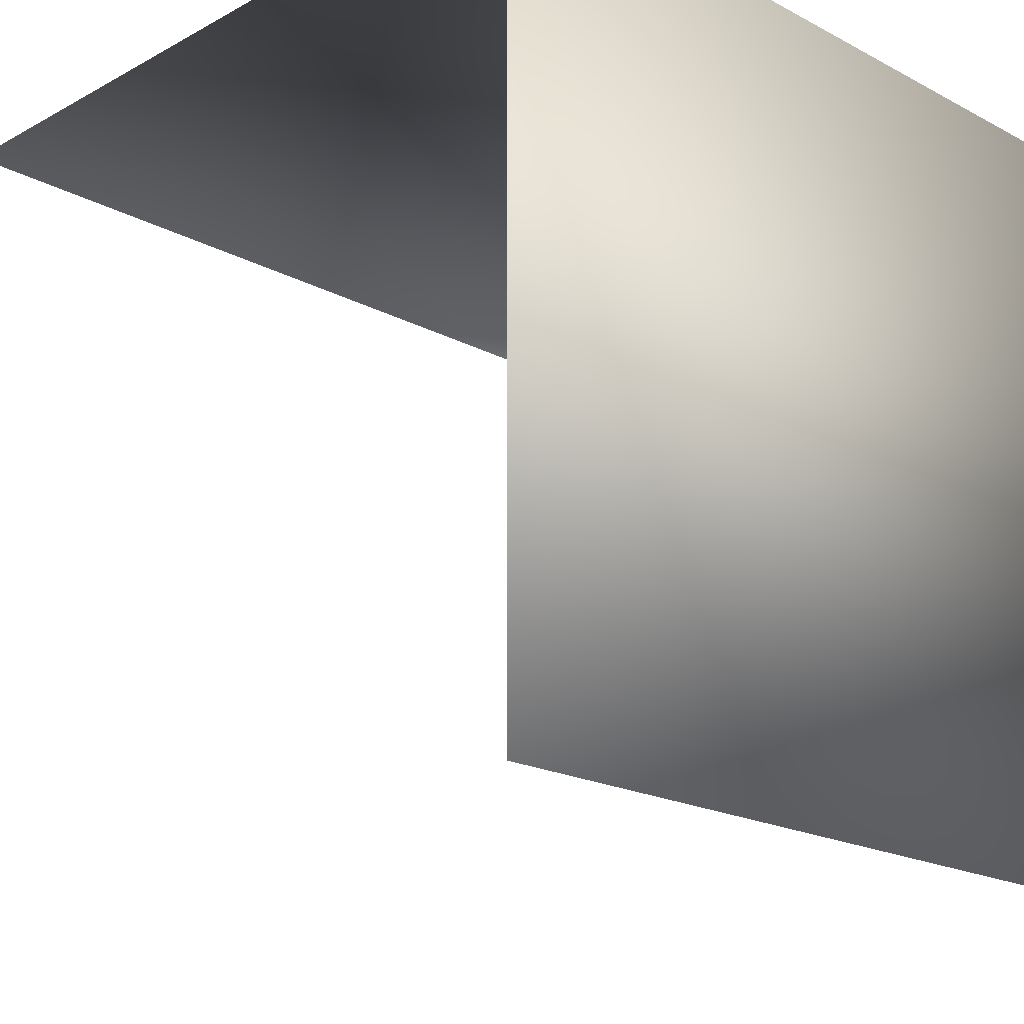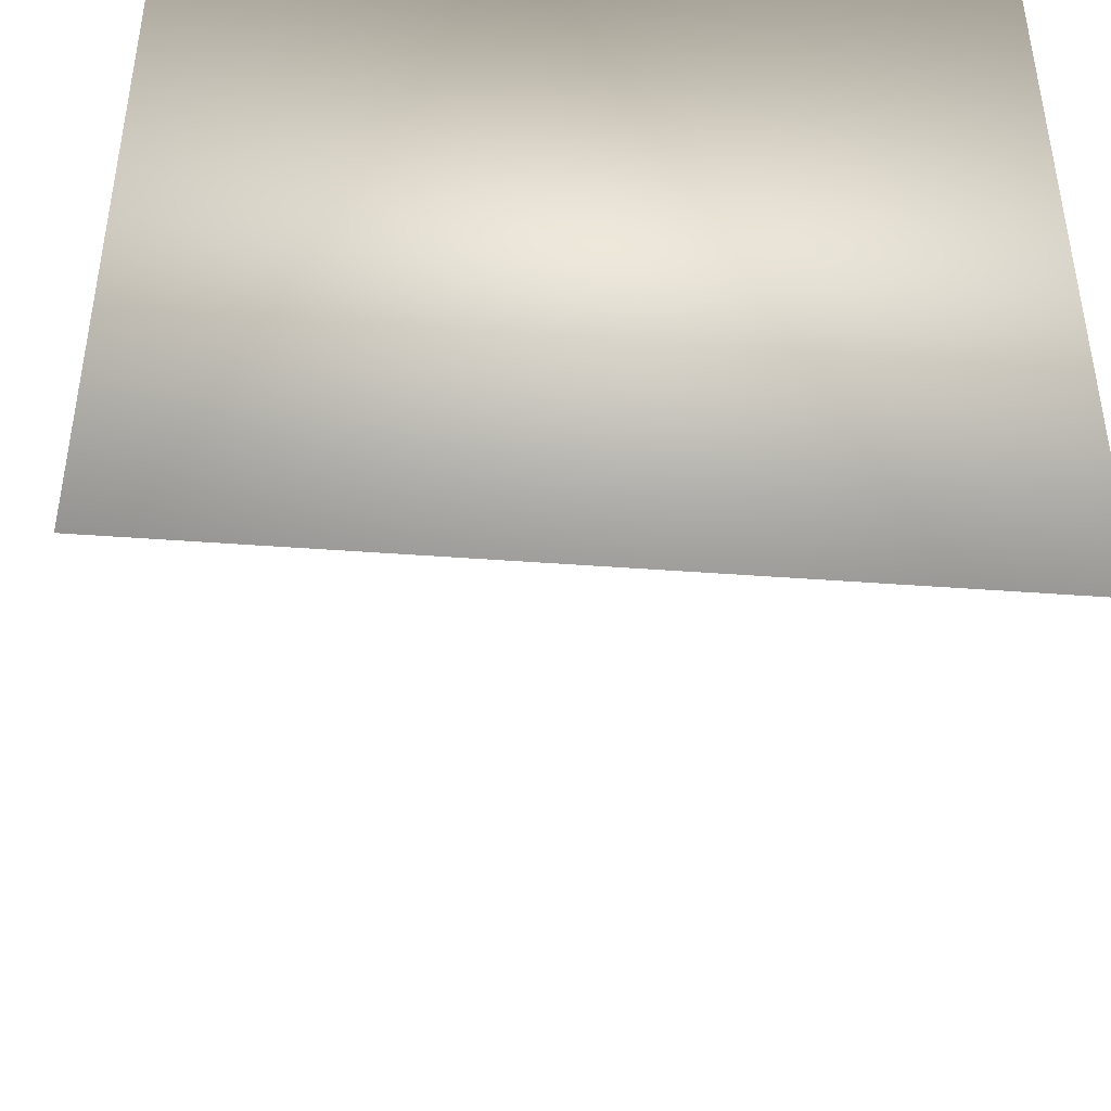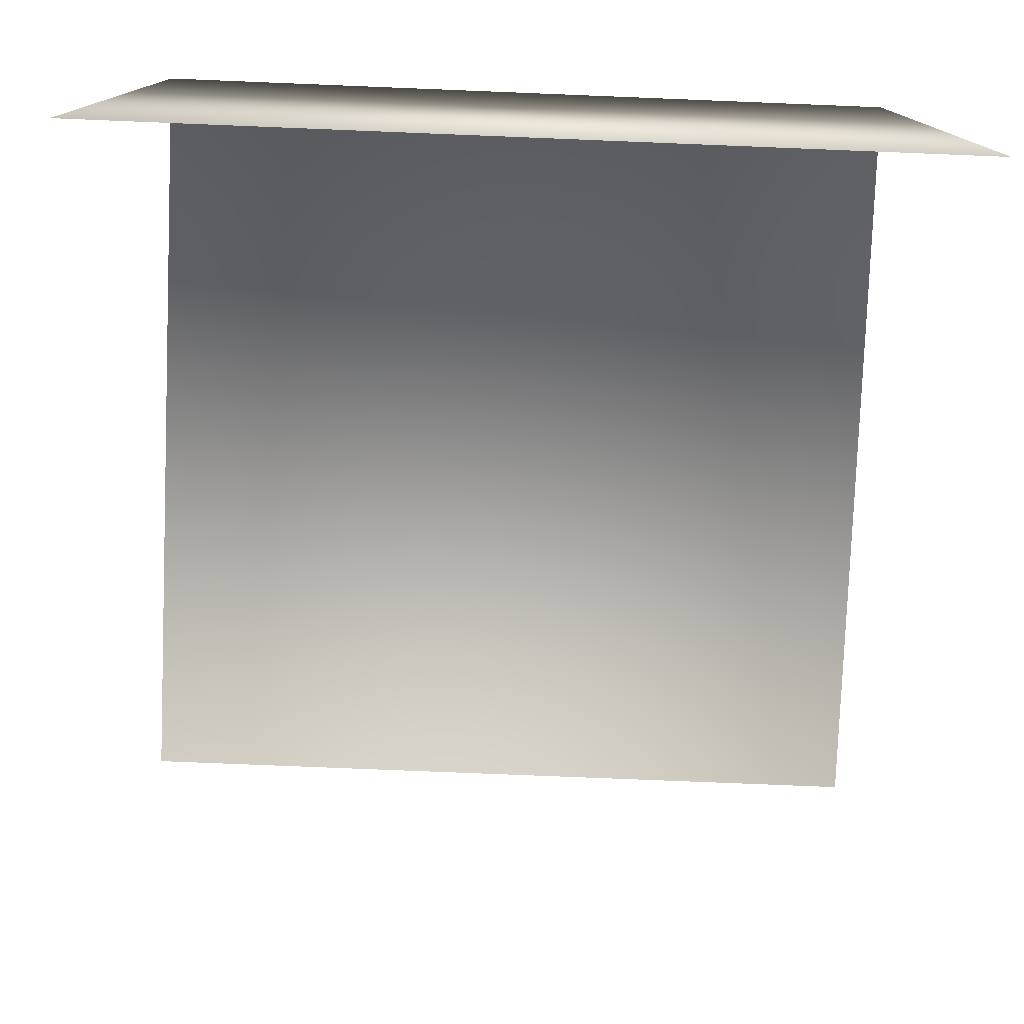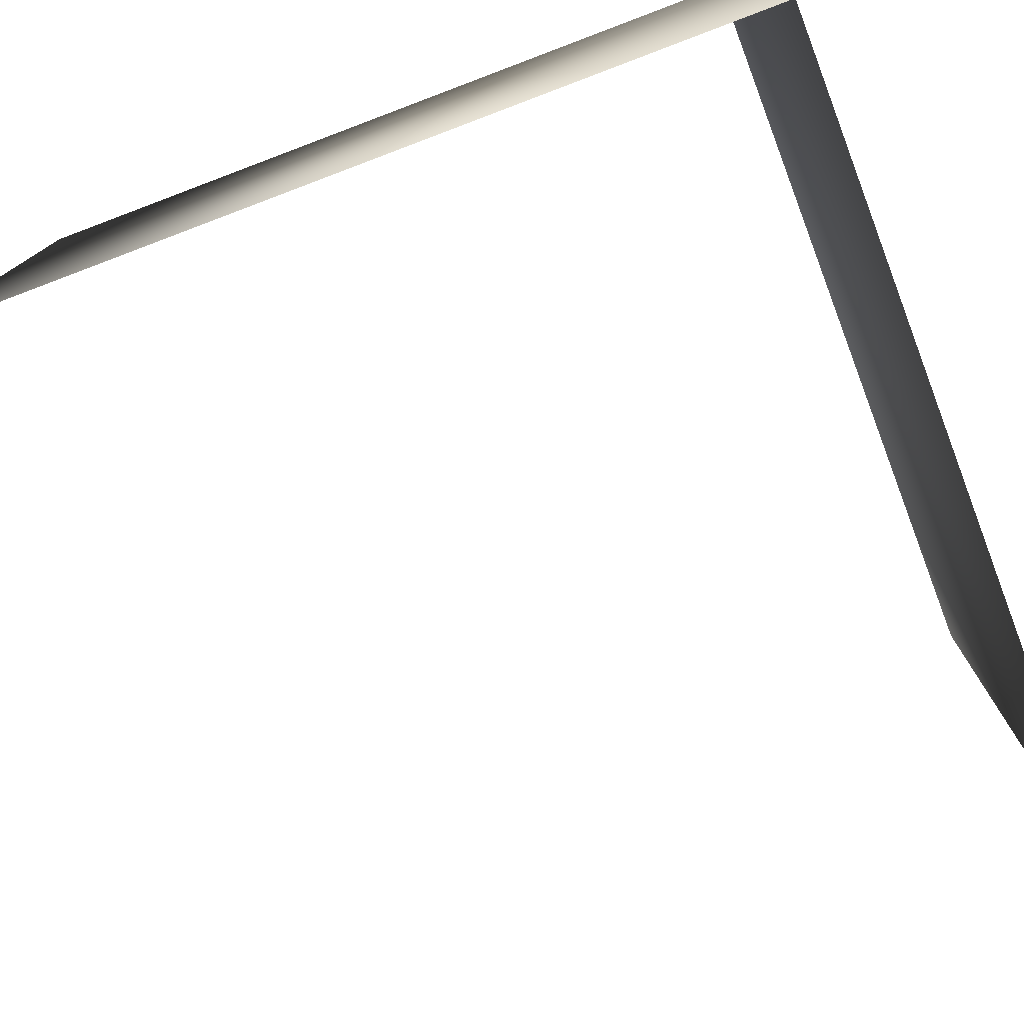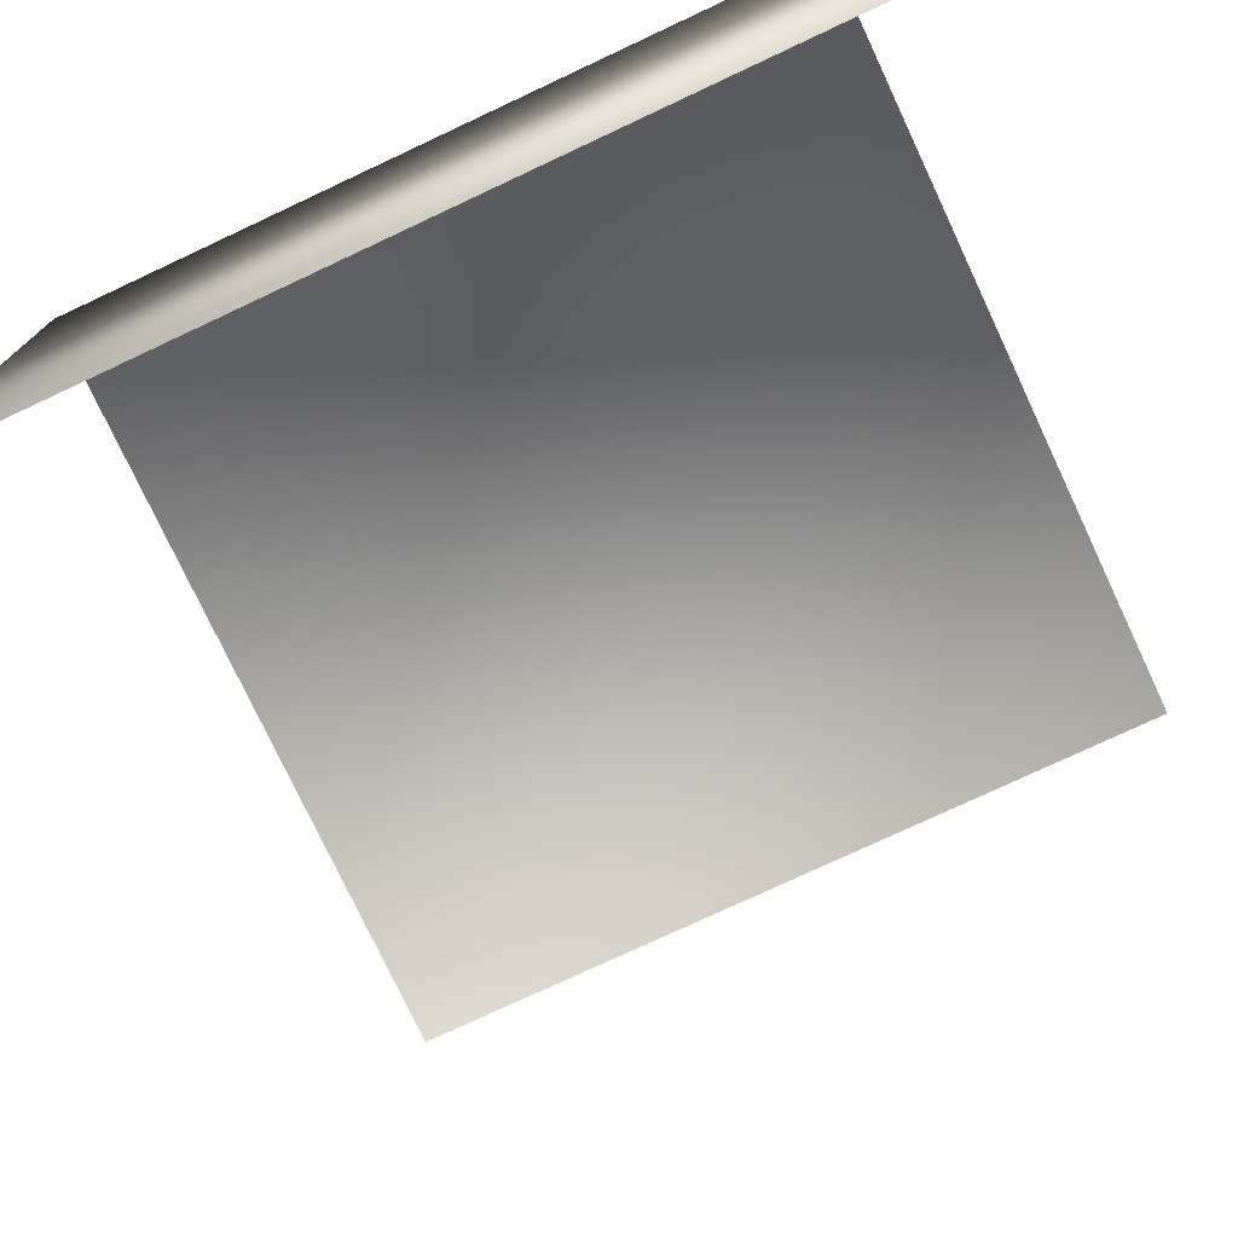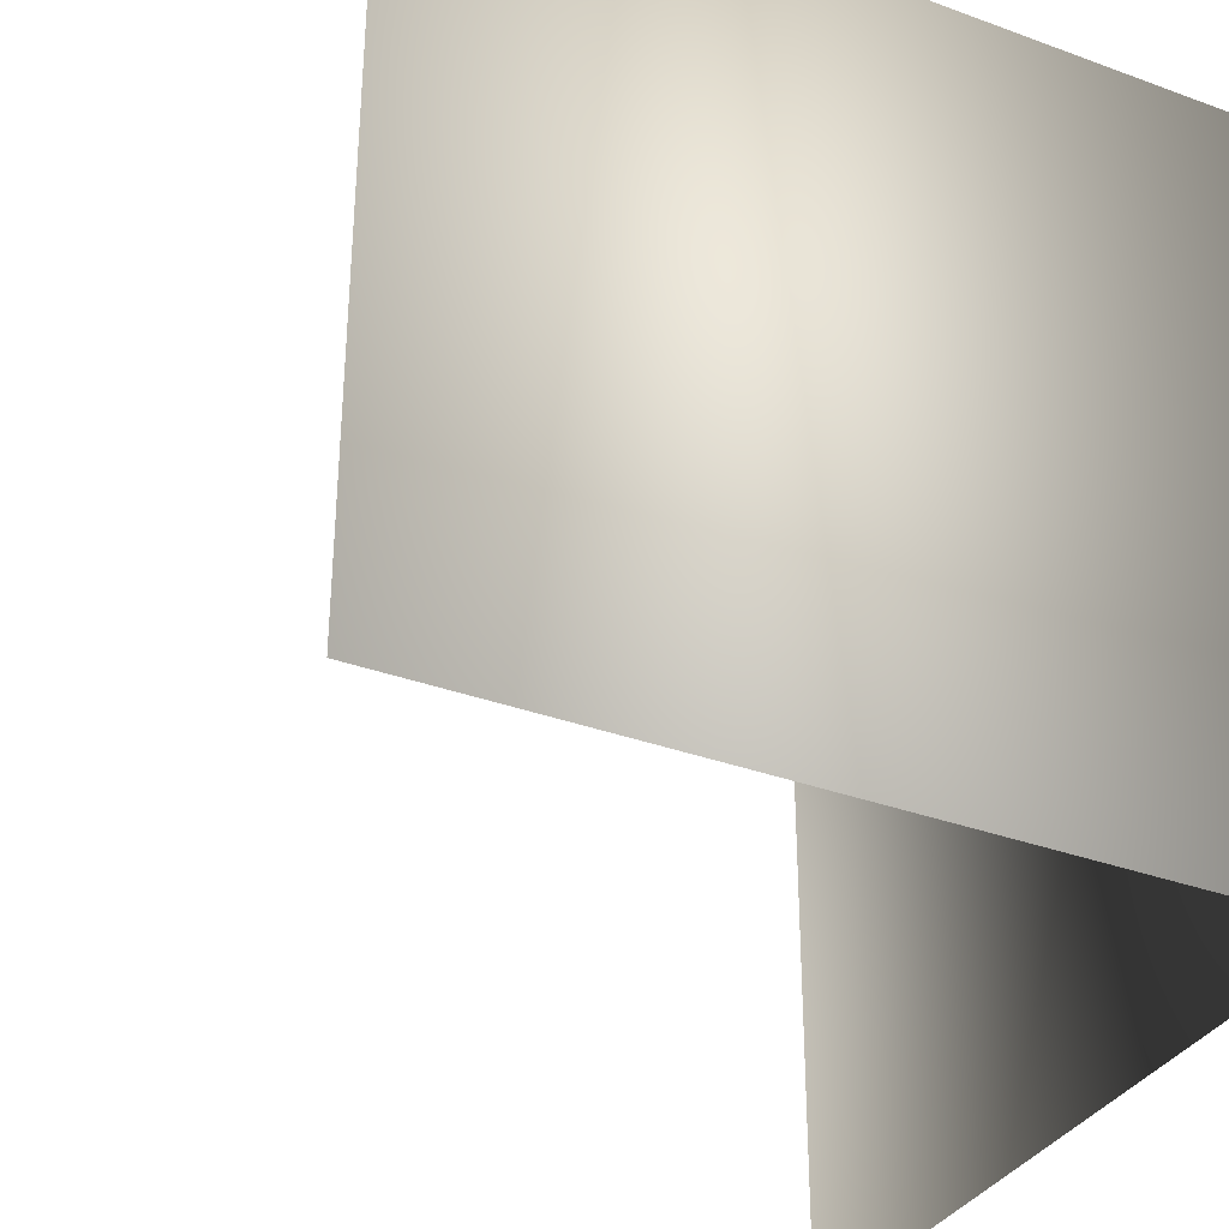
<metadata>
{"format":"obj","ext":"obj","renderer":"f3d","projection":"perspective","resolution":1024,"background":"white","views":[{"elev":-19.5,"azim":45.4,"up":"+Y"},{"elev":-44.3,"azim":85.0,"up":"+Y"},{"elev":-78.4,"azim":87.7,"up":"+Y"},{"elev":-78.1,"azim":110.7,"up":"+Z"},{"elev":-76.2,"azim":115.1,"up":"+Y"},{"elev":-34.4,"azim":63.7,"up":"+Z"}]}
</metadata>
<code>
v -1  1 -1
v -1  1 1
v  1  1 1
v  1  1 -1
v  1 -1 -1
v  1 -1 1
f 1\\1 2\\2 3\\3 4\\4
f 6\\6 5\\5 4\\4 3\\3

</code>
